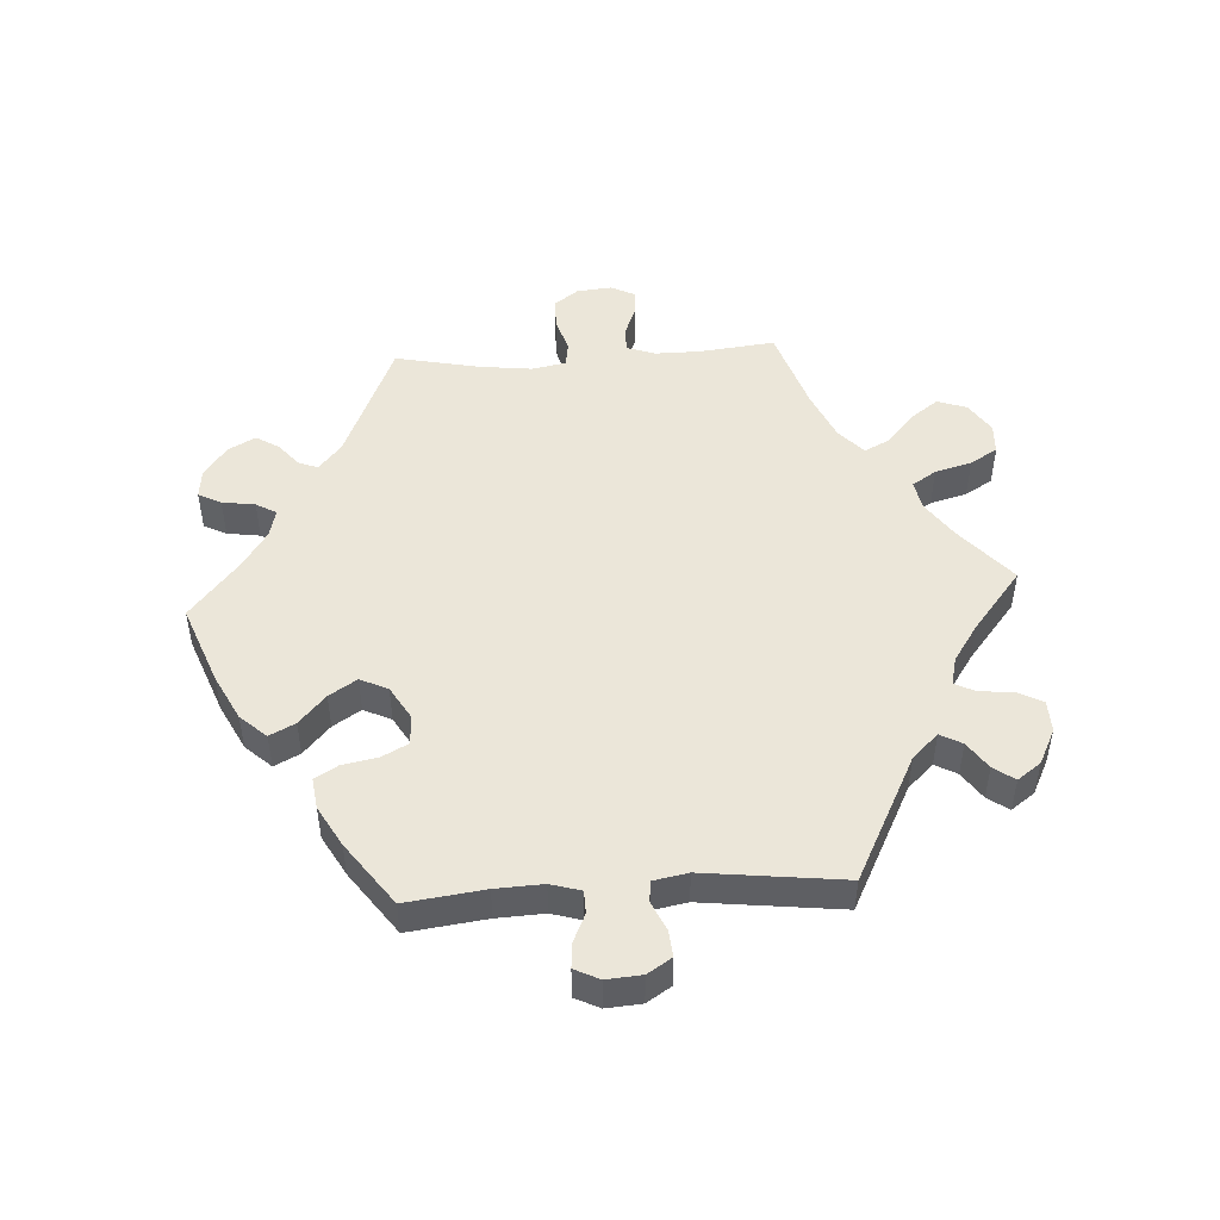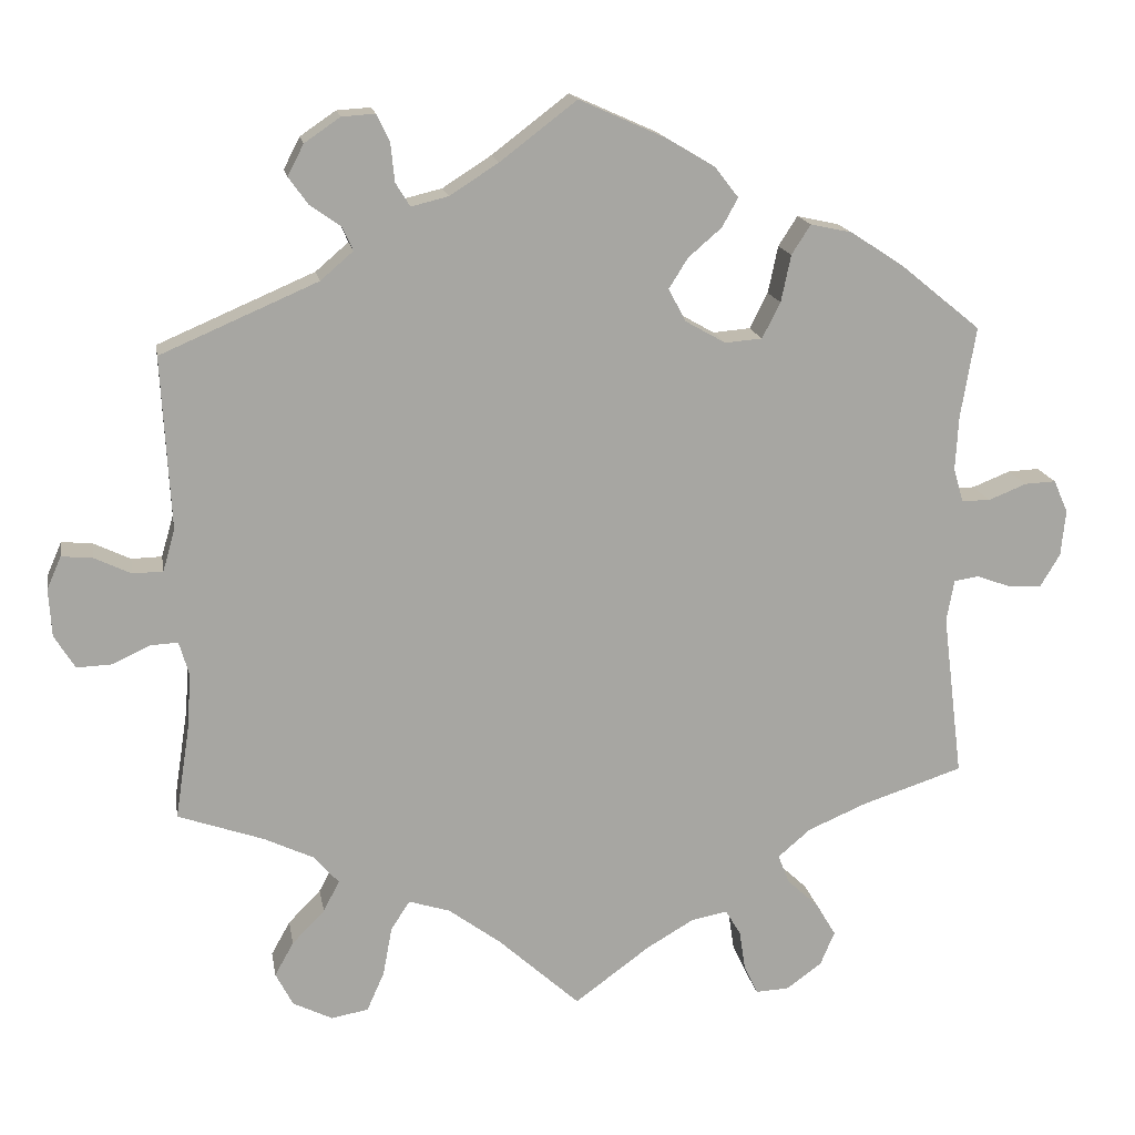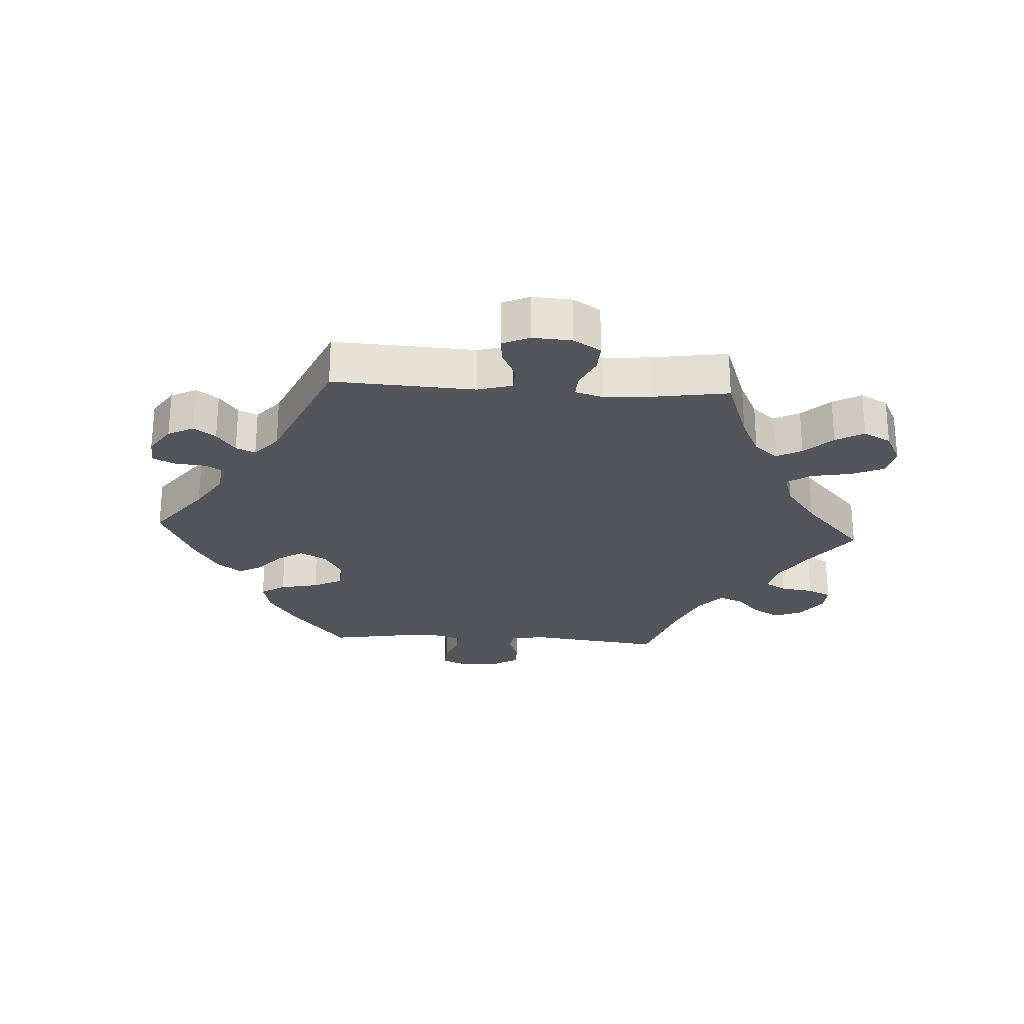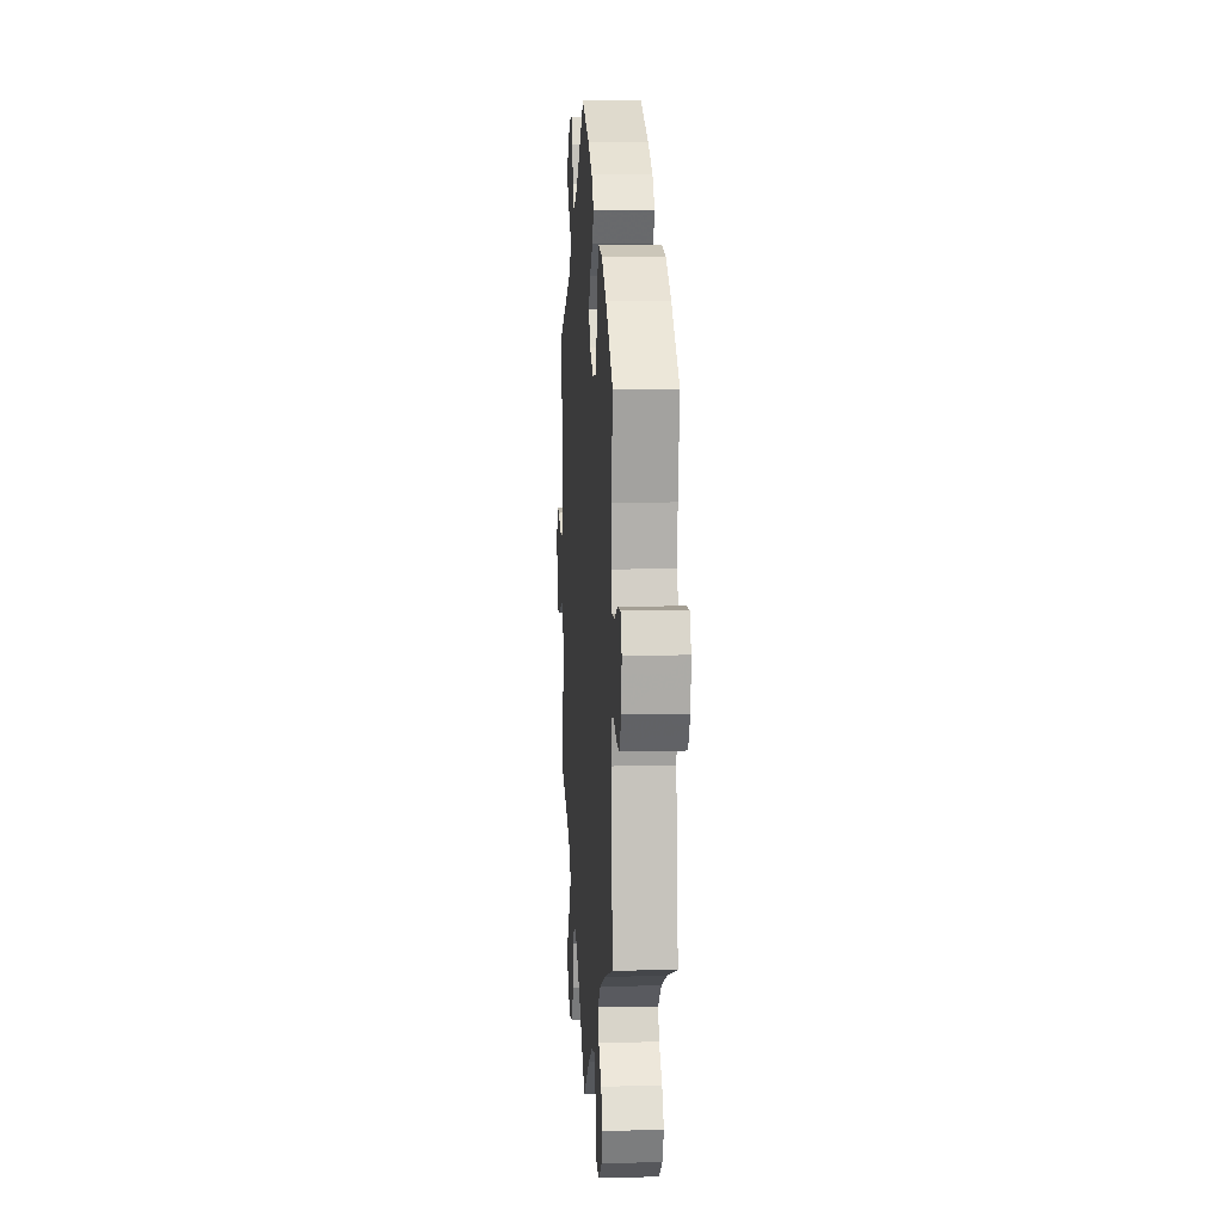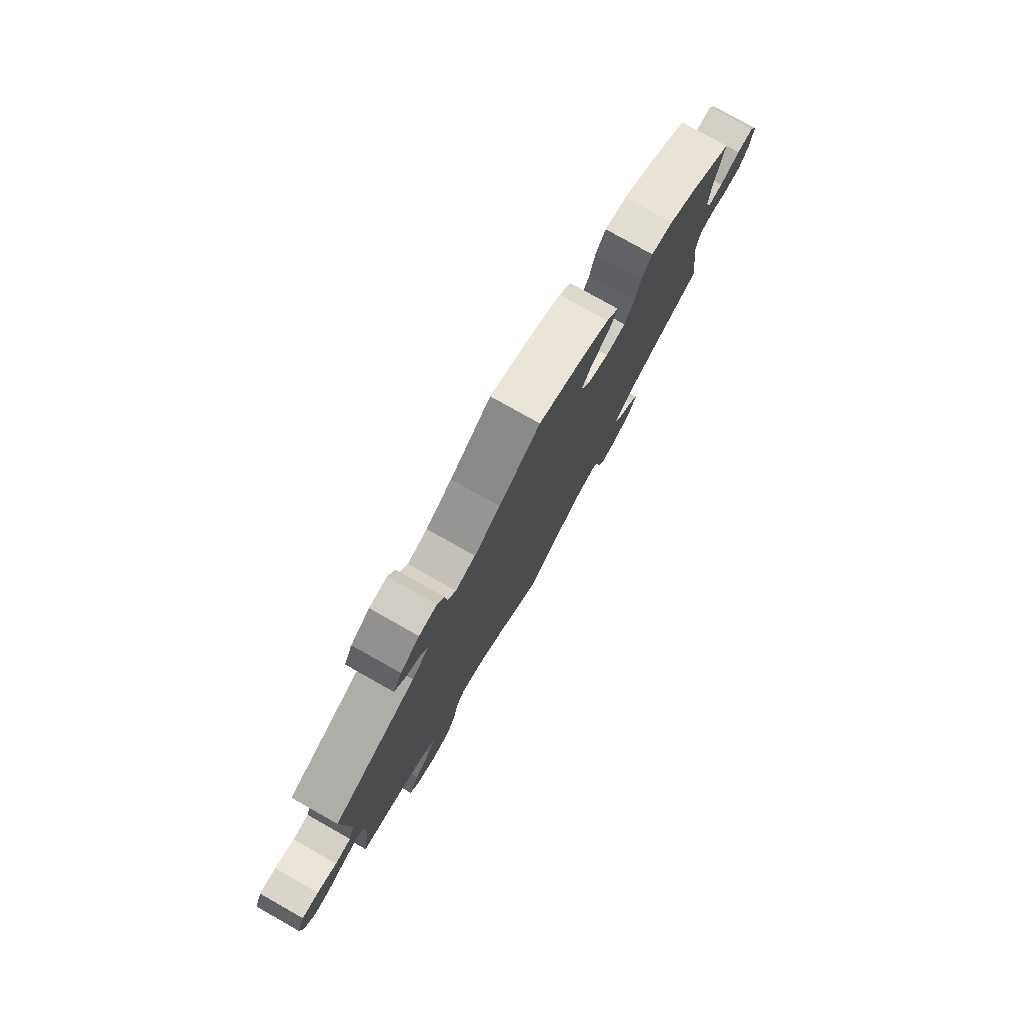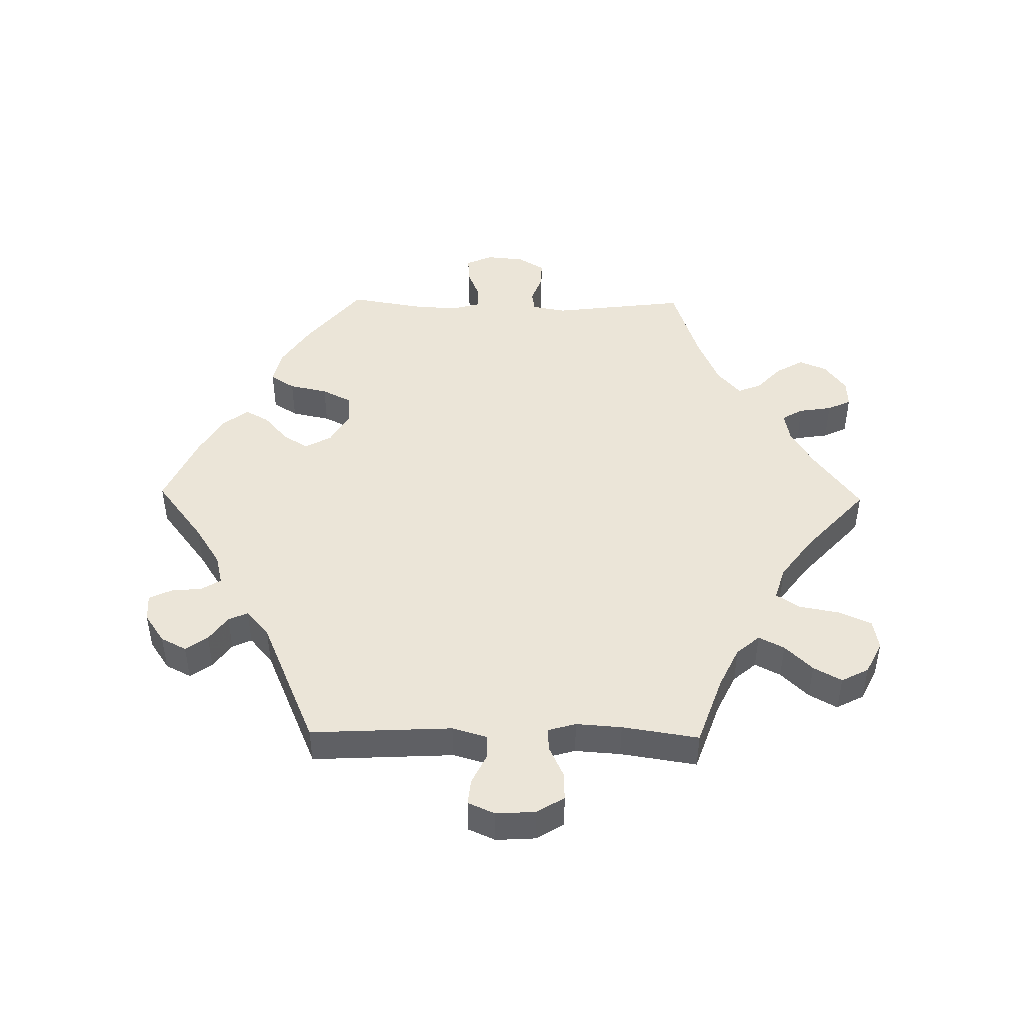
<metadata>
{"format":"obj","ext":"obj","renderer":"f3d","projection":"perspective","resolution":1024,"background":"white","views":[{"elev":48.5,"azim":26.5,"up":"+Y"},{"elev":16.2,"azim":170.3,"up":"+Z"},{"elev":-25.0,"azim":86.5,"up":"+Y"},{"elev":8.4,"azim":-93.8,"up":"+Z"},{"elev":79.0,"azim":119.4,"up":"+Z"},{"elev":45.7,"azim":91.0,"up":"+Y"}]}
</metadata>
<code>
v -0.553 0.07 -0.033
v 0.658 0.07 -0.096
v 0.689 0.07 0.011
v -0.144 0.07 0.415
v -0.119 0.07 0.375
v 0.291 0.07 -0.609
v -0.099 0.07 -0.547
v -0.564 0.07 0.074
v 0.301 0.07 0.467
v 0.299 0.07 0.604
v 0.67 0.07 0.054
v -0.298 0.07 -0.462
v -0.366 0.07 -0.545
v -0.52 0.07 -0.038
v -0.3 0.07 -0.624
v -0.23 0.07 -0.535
v 0.238 0.07 0.571
v 0.612 0.07 -0.094
v 0.255 0.07 0.607
v 0 0.07 -0.62
v -0.162 0.07 -0.51
v 0.346 0.07 0.572
v 0 0.07 0.62
v 0.177 0.07 -0.471
v 0.392 0.07 -0.592
v 0.39 0.07 -0.503
v -0.513 0.07 0.119
v -0.244 0.07 0.306
v 0.685 0.07 -0.052
v 0.563 0.07 -0.071
v 0.629 0.07 0.05
v -0.209 0.07 0.491
v 0.256 0.07 -0.492
v -0.614 0.07 0.094
v -0.51 0.07 -0.093
v 0.231 0.07 -0.454
v -0.403 0.07 -0.354
v -0.238 0.07 -0.588
v -0.517 0.07 0.19
v 0.108 0.07 -0.522
v 0.165 0.07 0.502
v 0.347 0.07 -0.459
v 0.34 0.07 -0.618
v 0.342 0.07 0.496
v 0.287 0.07 0.436
v -0.361 0.07 0.442
v -0.674 0.07 0.053
v 0.525 0.07 0.083
v -0.599 0.07 -0.05
v 0.537 0.07 -0.31
v -0.34 0.07 -0.501
v -0.43 0.07 0.397
v 0.541 0.07 0.028
v -0.526 0.07 0.074
v -0.256 0.07 -0.626
v 0.33 0.07 0.399
v -0.655 0.07 0.096
v -0.283 0.07 -0.424
v -0.195 0.07 0.302
v 0.326 0.07 -0.418
v -0.537 0.07 -0.31
v -0.642 0.07 -0.051
v -0.668 0.07 -0.008
v 0.537 0.07 0.31
v -0.21 0.07 -0.501
v -0.306 0.07 0.454
v 0.101 0.07 0.543
v 0.367 0.07 0.531
v 0.518 0.07 -0.187
v 0.415 0.07 -0.548
v 0.358 0.07 -0.381
v 0.526 0.07 -0.069
v -0.142 0.07 0.332
v -0.114 0.07 0.569
v 0.513 0.07 -0.114
v -0.281 0.07 0.415
v 0.581 0.07 0.027
v 0.233 0.07 0.521
v -0.178 0.07 0.531
v 0.423 0.07 -0.35
v -0.268 0.07 0.353
v -0.326 0.07 -0.387
v 0.268 0.07 -0.557
v -0.537 0.07 0.31
v 0.214 0.07 0.49
v -0.347 0.07 -0.59
v -0.188 0.07 0.453
v -0.553 -0 -0.033
v 0.658 -0 -0.096
v 0.689 -0 0.011
v -0.144 -0 0.415
v -0.119 -0 0.375
v 0.291 -0 -0.609
v -0.099 -0 -0.547
v -0.564 -0 0.074
v 0.301 -0 0.467
v 0.299 -0 0.604
v 0.67 -0 0.054
v -0.298 -0 -0.462
v -0.366 -0 -0.545
v -0.52 -0 -0.038
v -0.3 -0 -0.624
v -0.23 -0 -0.535
v 0.238 -0 0.571
v 0.612 -0 -0.094
v 0.255 -0 0.607
v 0 -0 -0.62
v -0.162 -0 -0.51
v 0.346 -0 0.572
v 0 -0 0.62
v 0.177 -0 -0.471
v 0.392 -0 -0.592
v 0.39 -0 -0.503
v -0.513 -0 0.119
v -0.244 -0 0.306
v 0.685 -0 -0.052
v 0.563 -0 -0.071
v 0.629 -0 0.05
v -0.209 -0 0.491
v 0.256 -0 -0.492
v -0.614 -0 0.094
v -0.51 -0 -0.093
v 0.231 -0 -0.454
v -0.403 -0 -0.354
v -0.238 -0 -0.588
v -0.517 -0 0.19
v 0.108 -0 -0.522
v 0.165 -0 0.502
v 0.347 -0 -0.459
v 0.34 -0 -0.618
v 0.342 -0 0.496
v 0.287 -0 0.436
v -0.361 -0 0.442
v -0.674 -0 0.053
v 0.525 -0 0.083
v -0.599 -0 -0.05
v 0.537 -0 -0.31
v -0.34 -0 -0.501
v -0.43 -0 0.397
v 0.541 -0 0.028
v -0.526 -0 0.074
v -0.256 -0 -0.626
v 0.33 -0 0.399
v -0.655 -0 0.096
v -0.283 -0 -0.424
v -0.195 -0 0.302
v 0.326 -0 -0.418
v -0.537 -0 -0.31
v -0.642 -0 -0.051
v -0.668 -0 -0.008
v 0.537 -0 0.31
v -0.21 -0 -0.501
v -0.306 -0 0.454
v 0.101 -0 0.543
v 0.367 -0 0.531
v 0.518 -0 -0.187
v 0.415 -0 -0.548
v 0.358 -0 -0.381
v 0.526 -0 -0.069
v -0.142 -0 0.332
v -0.114 -0 0.569
v 0.513 -0 -0.114
v -0.281 -0 0.415
v 0.581 -0 0.027
v 0.233 -0 0.521
v -0.178 -0 0.531
v 0.423 -0 -0.35
v -0.268 -0 0.353
v -0.326 -0 -0.387
v 0.268 -0 -0.557
v -0.537 -0 0.31
v 0.214 -0 0.49
v -0.347 -0 -0.59
v -0.188 -0 0.453
f 69 50 80
f 75 69 80 71
f 72 75 71 60
f 29 2 18 30
f 29 30 72
f 3 29 72
f 77 31 11 3
f 53 77 3 72
f 48 53 72 60
f 56 64 48 60
f 22 68 44 9
f 22 9 45
f 10 22 45
f 78 17 19 10
f 85 78 10 45
f 41 85 45 56
f 79 74 23 67
f 79 67 41
f 4 87 32 79
f 5 4 79 41
f 73 5 41 56
f 46 66 76 81
f 46 81 28
f 39 84 52 46
f 27 39 46 28
f 54 27 28 59
f 47 57 34 8
f 47 8 54
f 63 47 54
f 1 49 62 63
f 14 1 63 54
f 35 14 54 59
f 37 61 35 59
f 86 13 51 12
f 55 15 86 12
f 16 38 55 12
f 65 16 12 58
f 21 65 58
f 7 21 58 82
f 40 20 7
f 24 40 7 82
f 43 6 83 33
f 43 33 36
f 25 43 36
f 42 26 70 25
f 60 42 25 36
f 37 59 73 56
f 24 82 37 56
f 60 36 24 56
f 167 137 156
f 158 167 156 162
f 147 158 162 159
f 117 105 89 116
f 159 117 116
f 159 116 90
f 90 98 118 164
f 159 90 164 140
f 147 159 140 135
f 147 135 151 143
f 96 131 155 109
f 132 96 109
f 132 109 97
f 97 106 104 165
f 132 97 165 172
f 143 132 172 128
f 154 110 161 166
f 128 154 166
f 166 119 174 91
f 128 166 91 92
f 143 128 92 160
f 168 163 153 133
f 115 168 133
f 133 139 171 126
f 115 133 126 114
f 146 115 114 141
f 95 121 144 134
f 141 95 134
f 141 134 150
f 150 149 136 88
f 141 150 88 101
f 146 141 101 122
f 146 122 148 124
f 99 138 100 173
f 99 173 102 142
f 99 142 125 103
f 145 99 103 152
f 145 152 108
f 169 145 108 94
f 94 107 127
f 169 94 127 111
f 120 170 93 130
f 123 120 130
f 123 130 112
f 112 157 113 129
f 123 112 129 147
f 143 160 146 124
f 143 124 169 111
f 143 111 123 147
f 80 167 158 71
f 71 158 147 60
f 60 147 129 42
f 42 129 113 26
f 26 113 157 70
f 70 157 112 25
f 25 112 130 43
f 43 130 93 6
f 6 93 170 83
f 83 170 120 33
f 33 120 123 36
f 36 123 111 24
f 24 111 127 40
f 40 127 107 20
f 20 107 94 7
f 7 94 108 21
f 21 108 152 65
f 65 152 103 16
f 16 103 125 38
f 38 125 142 55
f 55 142 102 15
f 15 102 173 86
f 86 173 100 13
f 13 100 138 51
f 51 138 99 12
f 12 99 145 58
f 58 145 169 82
f 82 169 124 37
f 37 124 148 61
f 61 148 122 35
f 35 122 101 14
f 14 101 88 1
f 1 88 136 49
f 49 136 149 62
f 62 149 150 63
f 63 150 134 47
f 47 134 144 57
f 57 144 121 34
f 34 121 95 8
f 8 95 141 54
f 54 141 114 27
f 27 114 126 39
f 39 126 171 84
f 84 171 139 52
f 52 139 133 46
f 46 133 153 66
f 66 153 163 76
f 76 163 168 81
f 81 168 115 28
f 28 115 146 59
f 59 146 160 73
f 73 160 92 5
f 5 92 91 4
f 4 91 174 87
f 87 174 119 32
f 32 119 166 79
f 79 166 161 74
f 74 161 110 23
f 23 110 154 67
f 67 154 128 41
f 41 128 172 85
f 85 172 165 78
f 78 165 104 17
f 17 104 106 19
f 19 106 97 10
f 10 97 109 22
f 22 109 155 68
f 68 155 131 44
f 44 131 96 9
f 9 96 132 45
f 45 132 143 56
f 56 143 151 64
f 64 151 135 48
f 48 135 140 53
f 53 140 164 77
f 77 164 118 31
f 31 118 98 11
f 11 98 90 3
f 3 90 116 29
f 29 116 89 2
f 2 89 105 18
f 18 105 117 30
f 30 117 159 72
f 72 159 162 75
f 75 162 156 69
f 69 156 137 50
f 50 137 167 80

</code>
